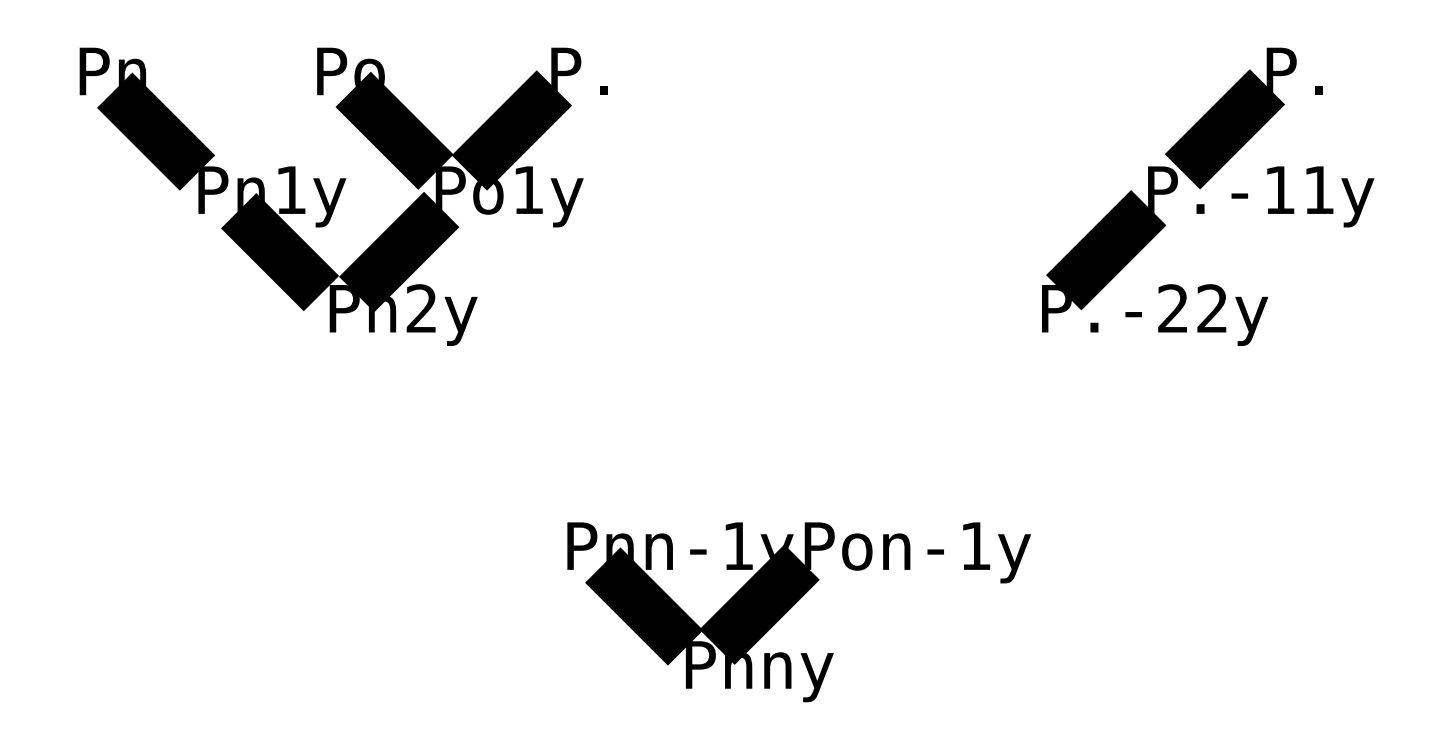
<metadata>
{"format":"dxf","ext":"dxf","renderer":"ezdxf+matplotlib","layout":"modelspace","background":"white","min_lineweight":24,"dpi":150}
</metadata>
<code>
0
SECTION
2
ENTITIES
0
MTEXT
8
0
10
10
20
30
30
0
40
1
41
0
71
7
72
1
1
\H2;P\S^0;
7
textstyle10
50
0
73
2
44
1
0
MTEXT
8
0
10
15
20
25
30
0
40
1
41
0
71
7
72
1
1
\H2;P\S^0;\S1^;
7
textstyle8
50
0
73
2
44
1
0
MTEXT
8
0
10
25
20
25
30
0
40
1
41
0
71
7
72
1
1
\H2;P\S^1;\S1^;
7
textstyle7
50
0
73
2
44
1
0
MTEXT
8
0
10
55
20
25
30
0
40
1
41
0
71
7
72
1
1
\H2;P\S^n-1;\S1^;
7
textstyle5
50
0
73
2
44
1
0
MTEXT
8
0
10
20.53
20
20.01
30
0
40
1
41
0
71
7
72
1
1
\H2;P\S^0;\S2^;
7
textstyle6
50
0
73
2
44
1
0
MTEXT
8
0
10
50.53
20
20.01
30
0
40
1
41
0
71
7
72
1
1
\H2;P\S^n-2;\S2^;
7
textstyle4
50
0
73
2
44
1
0
MTEXT
8
0
10
35.53
20
5
30
0
40
1
41
0
71
7
72
1
1
\H2;P\S^0;\Sn^;
7
textstyle2
50
0
73
2
44
1
0
MTEXT
8
0
10
30.54
20
10.01
30
0
40
1
41
0
71
7
72
1
1
\H2;P\S^0;\Sn-1^;
7
textstyle0
50
0
73
2
44
1
0
MTEXT
8
0
10
40.54
20
10.01
30
0
40
1
41
0
71
7
72
1
1
\H2;P\S^1;\Sn-1^;
7
textstyle9
50
0
73
2
44
1
0
MTEXT
8
0
10
20
20
30
30
0
40
1
41
0
71
7
72
1
1
\H2;P\S^1;
7
textstyle3
50
0
73
2
44
1
0
MTEXT
8
0
10
60
20
30
30
0
40
1
41
0
71
7
72
1
1
\H2;P\S^n;
7
textstyle1
50
0
73
2
44
1
0
MTEXT
8
0
10
29.86
20
30
30
0
40
1
41
0
71
7
72
1
1
\H2;P\S^n;
7
textstyle11
50
0
73
2
44
1
0
LINE
8
0
10
12.48
20
29.47
30
0
11
14.48
21
27.47
31
0
0
LINE
8
0
10
17.7
20
24.39
30
0
11
19.7
21
22.39
31
0
0
LINE
8
0
10
22.52
20
29.5
30
0
11
24.52
21
27.5
31
0
0
LINE
8
0
10
33.04
20
9.462
30
0
11
35.04
21
7.462
31
0
0
LINE
8
0
10
22.68
20
22.35
30
0
11
24.77
21
24.44
31
0
0
LINE
8
0
10
27.42
20
27.47
30
0
11
29.51
21
29.56
31
0
0
LINE
8
0
10
57.46
20
27.52
30
0
11
59.55
21
29.61
31
0
0
LINE
8
0
10
52.46
20
22.42
30
0
11
54.55
21
24.52
31
0
0
LINE
8
0
10
37.85
20
7.493
30
0
11
39.95
21
9.586
31
0
0
ENDSEC
0
EOF

</code>
